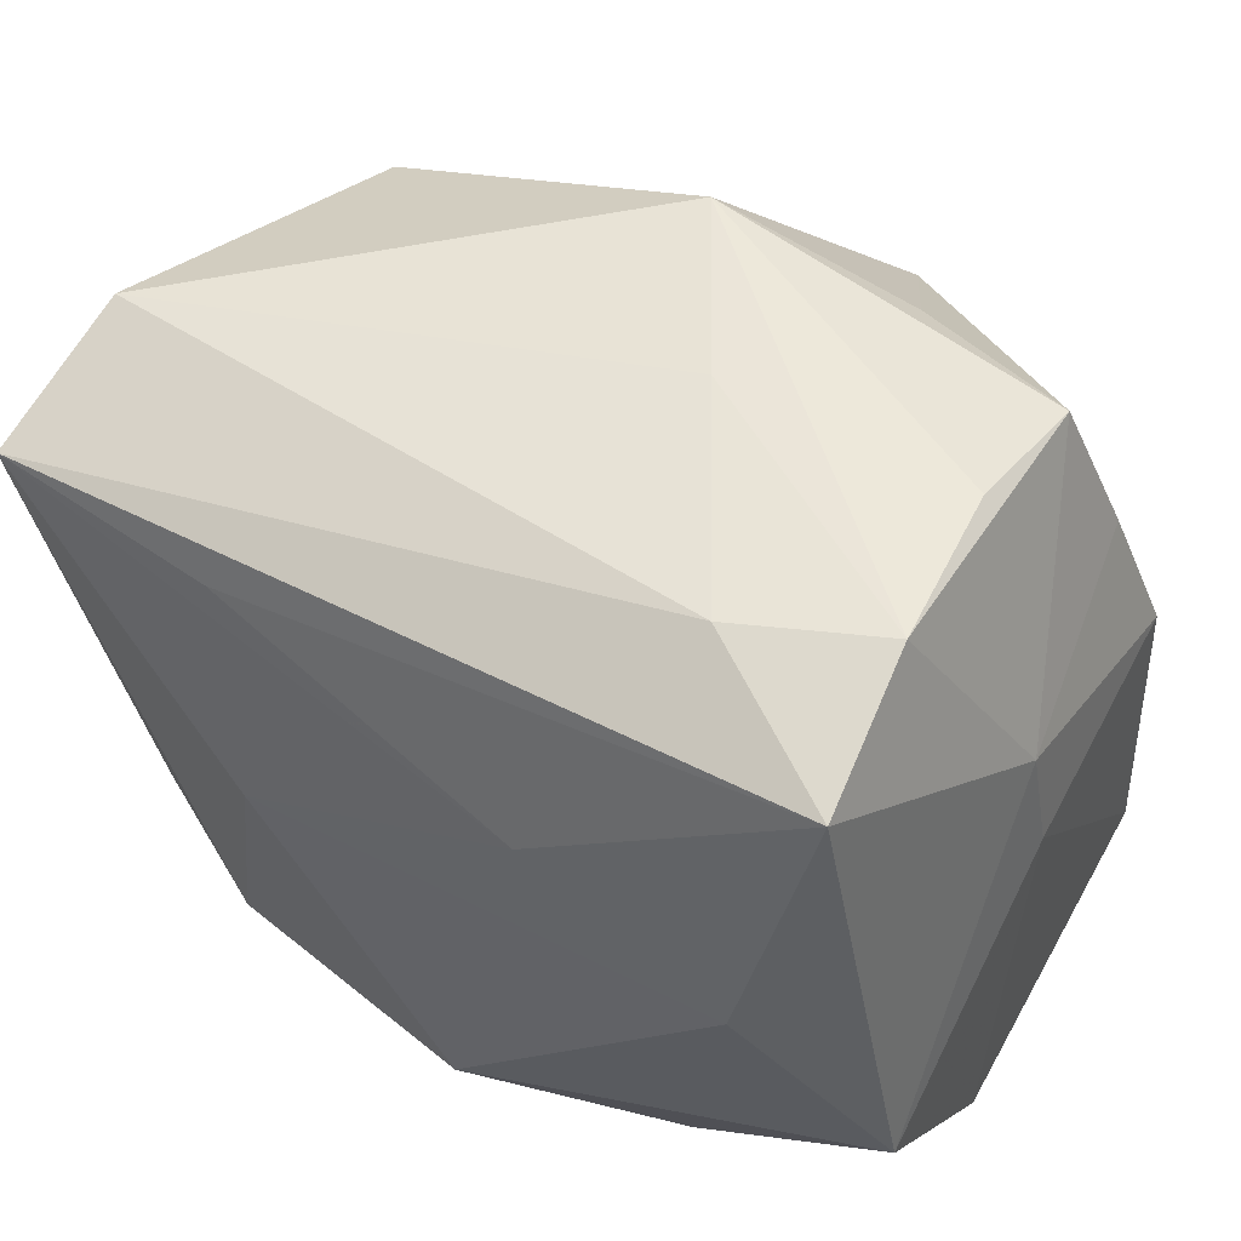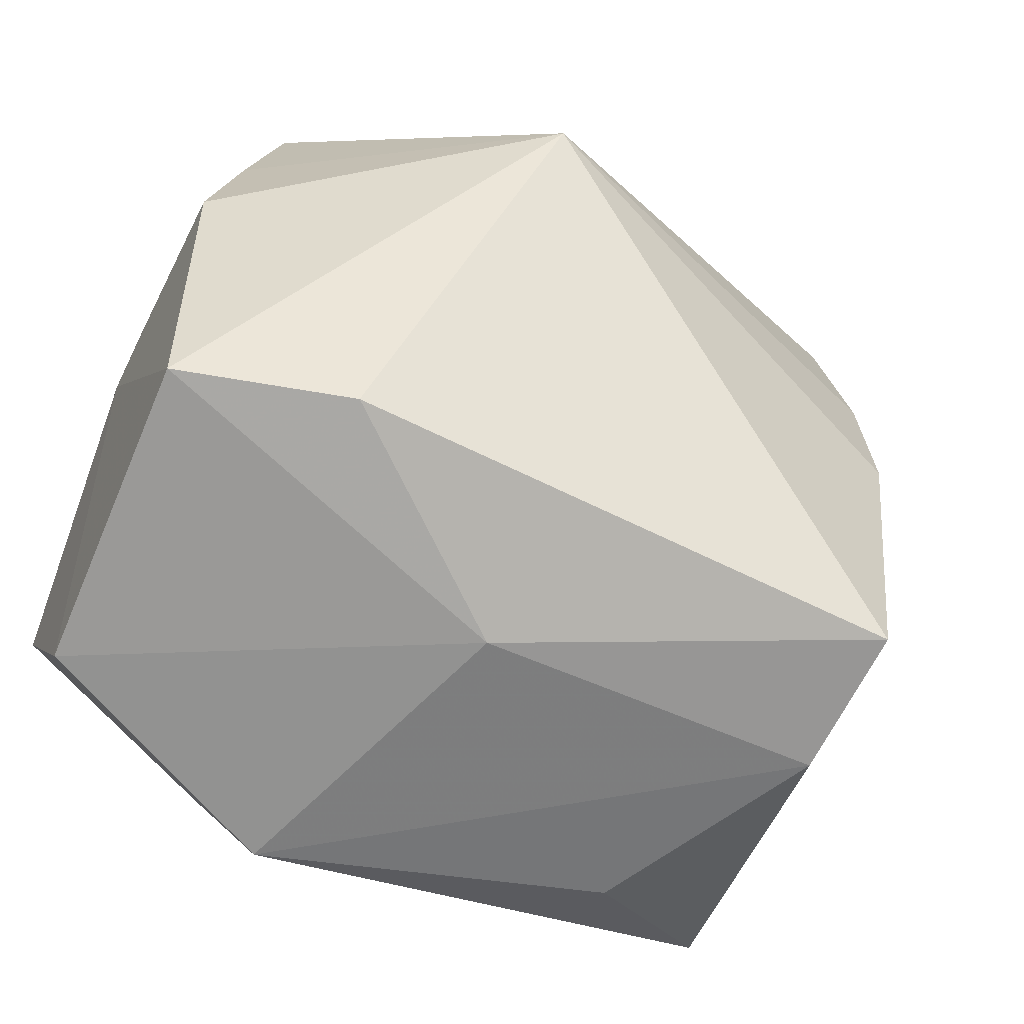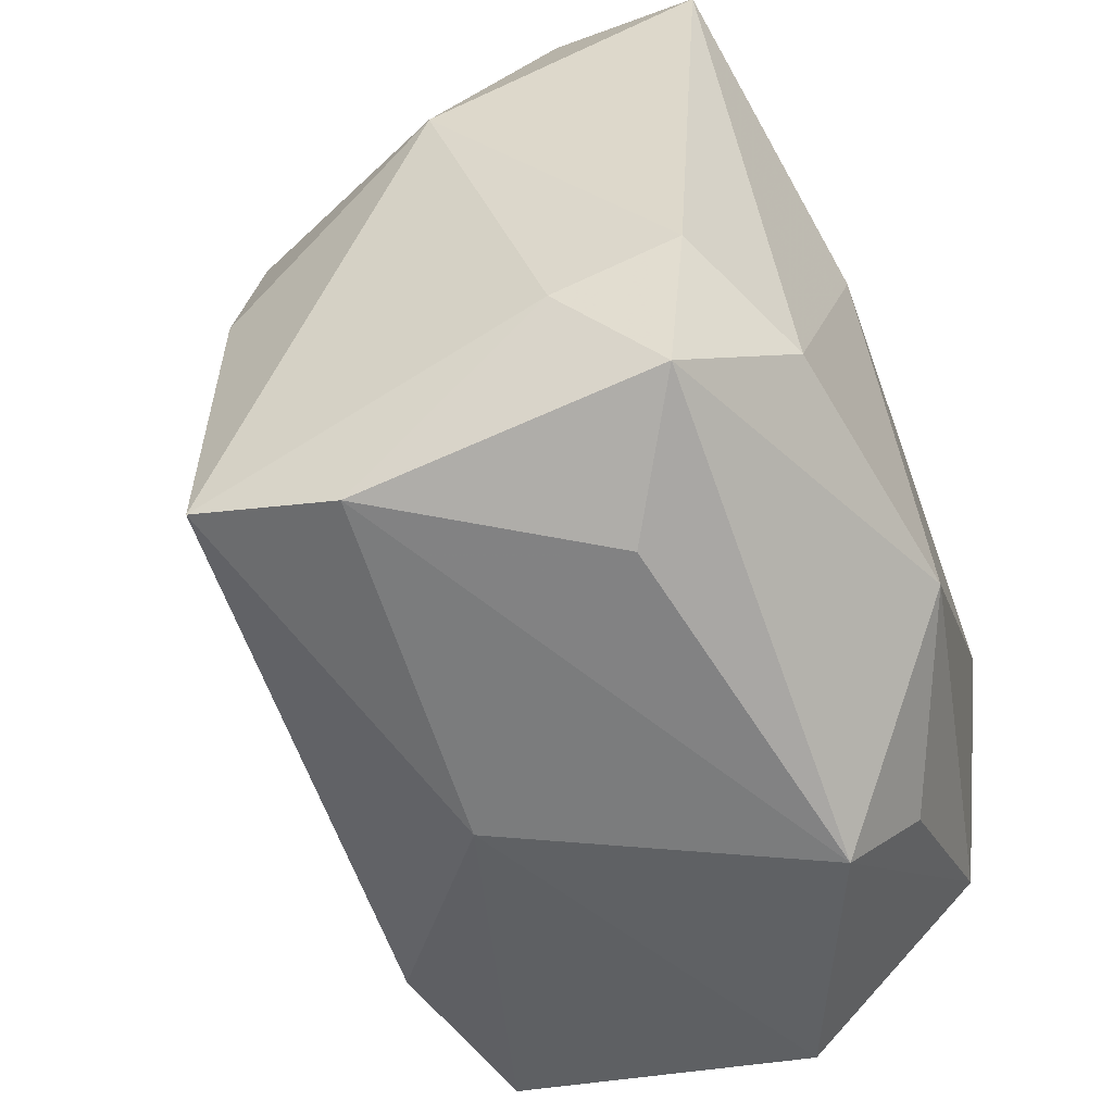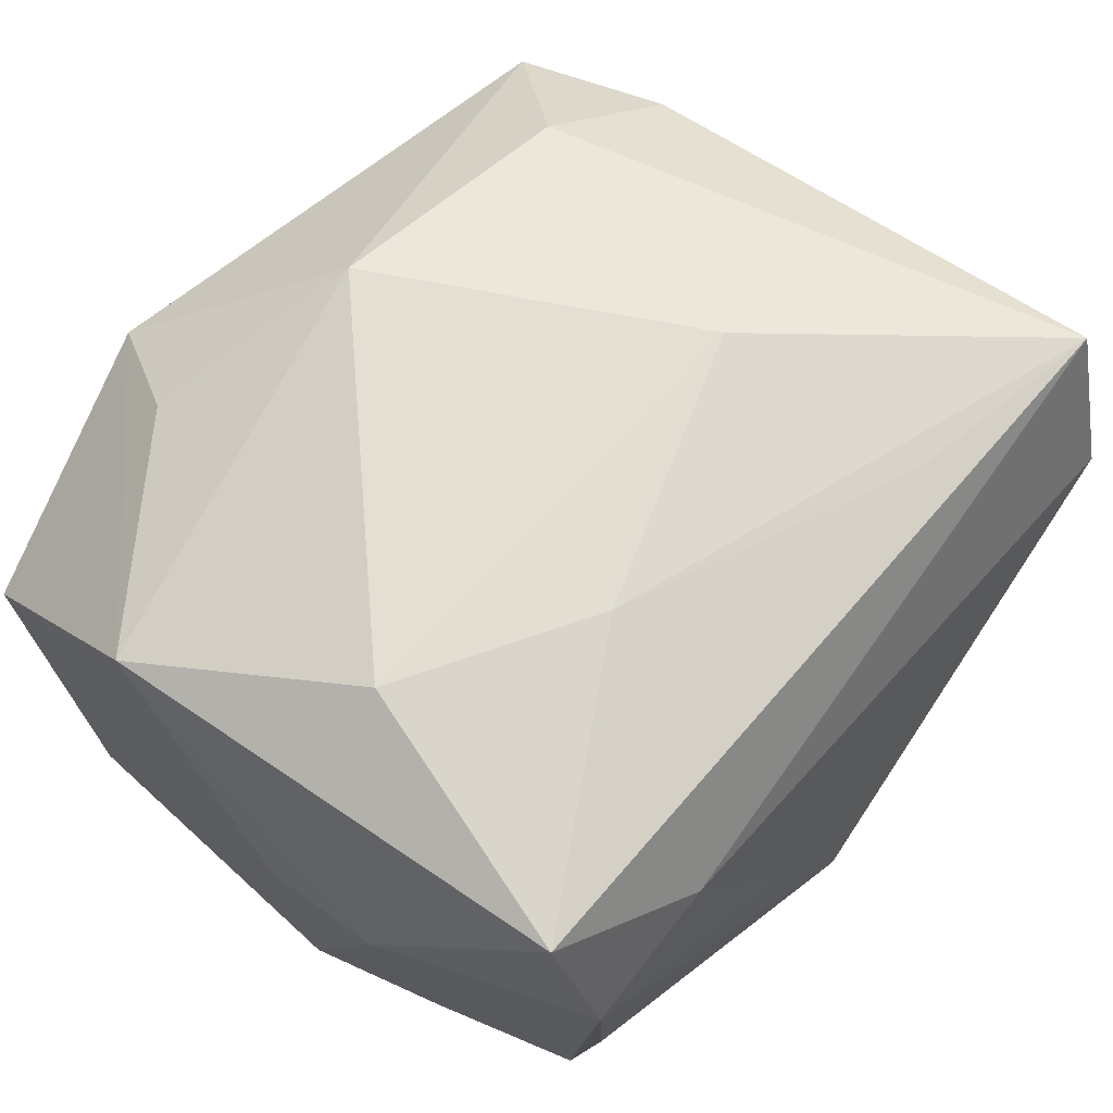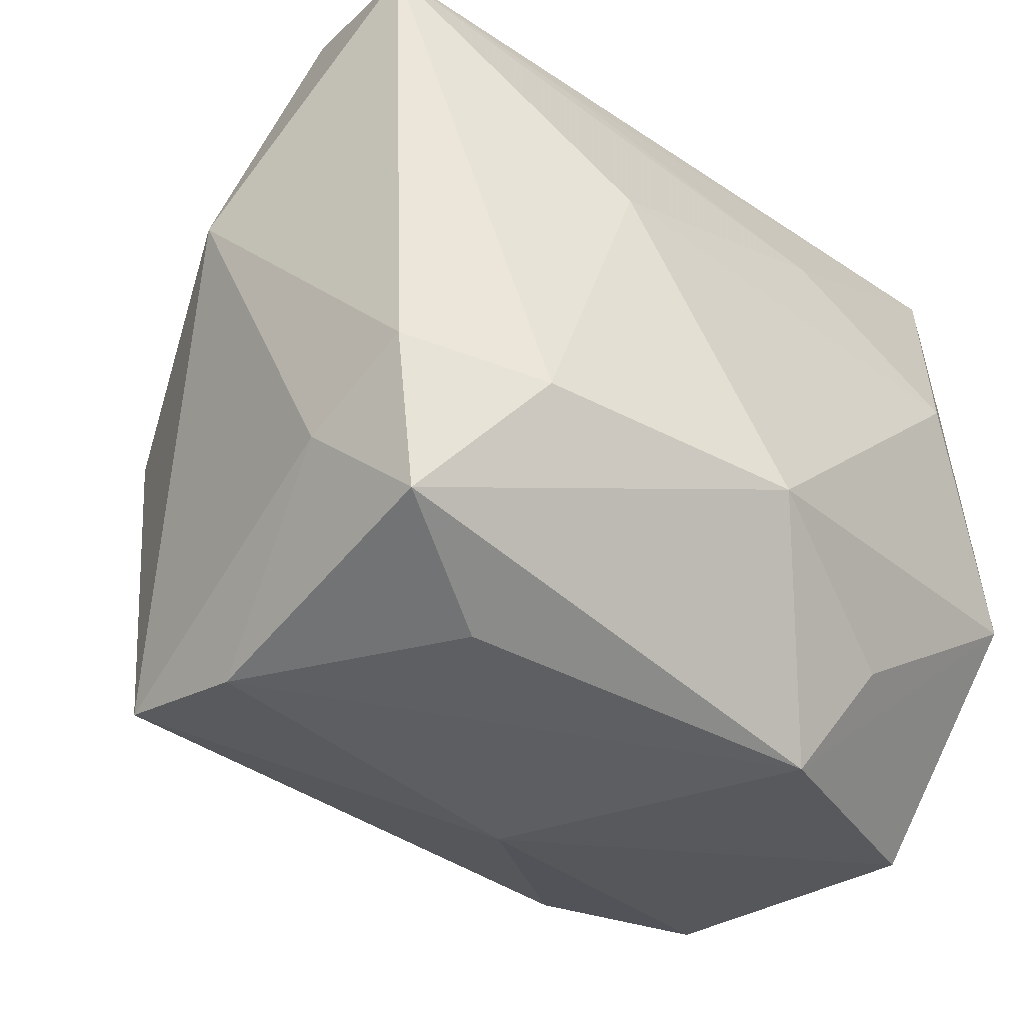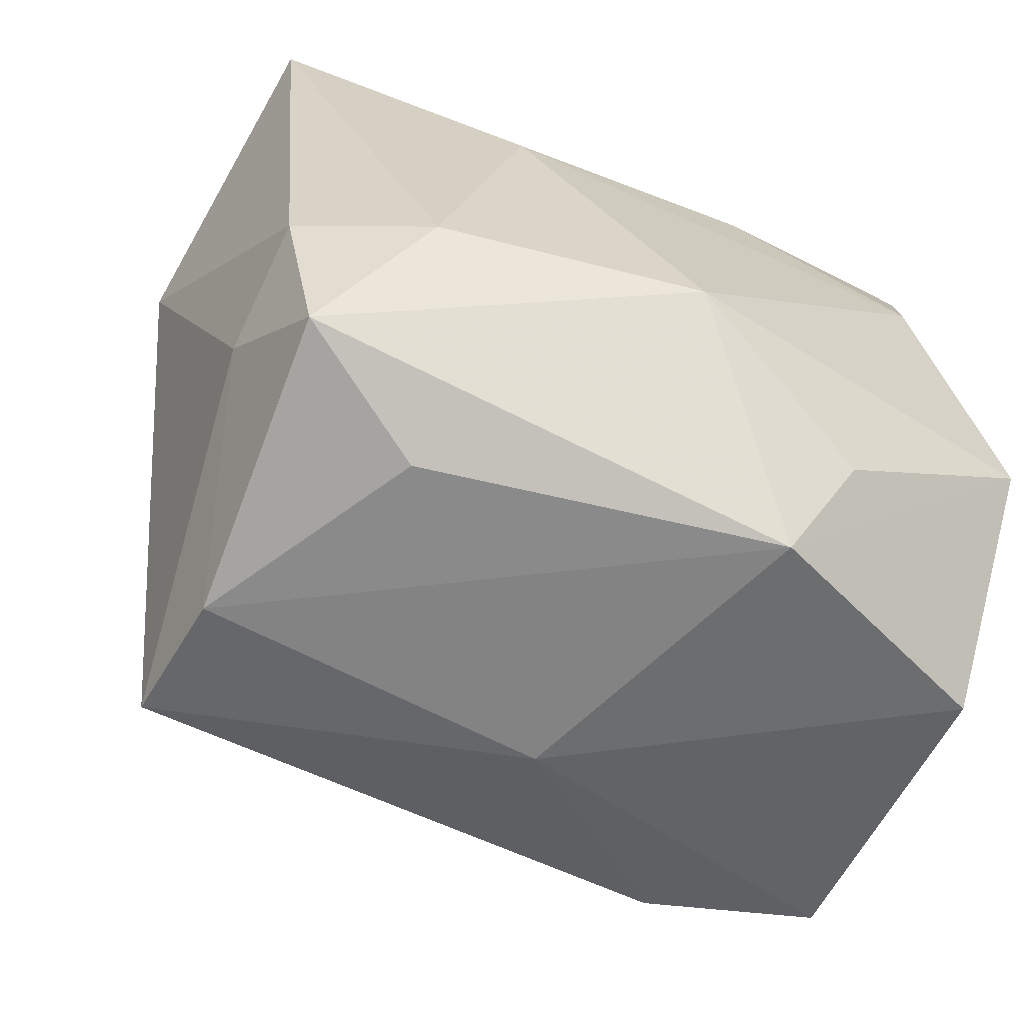
<metadata>
{"format":"obj","ext":"obj","renderer":"f3d","projection":"perspective","resolution":1024,"background":"white","views":[{"elev":52.3,"azim":30.2,"up":"+Y"},{"elev":-50.8,"azim":155.7,"up":"+Y"},{"elev":-63.4,"azim":-70.1,"up":"+Y"},{"elev":66.9,"azim":134.6,"up":"+Z"},{"elev":-46.7,"azim":-41.0,"up":"+Y"},{"elev":-69.8,"azim":-24.8,"up":"+Y"}]}
</metadata>
<code>
v 0.02585 0.03191 -0.002426
v 0.02693 0.0295 -0.01399
v -0.0193 0.02201 0.02359
v 0.035 -0.01131 0.02152
v 0.02078 -0.02257 -0.02503
v 0.01795 -0.02579 0.02012
v -0.01552 0.004311 0.02743
v 0.005666 0.03285 -0.001933
v 0.03105 0.01749 -0.01675
v -0.03999 0.007311 -0.0009249
v 0.009107 -0.02034 -0.02555
v 0.006567 0.01428 -0.03418
v -0.03217 -0.0177 0.01744
v 0.03472 0.005939 -0.01924
v -0.0263 -0.03159 -0.0113
v 0.02711 0.03272 0.01134
v -0.02743 -0.02756 -0.02357
v -0.01617 -0.03395 0.007859
v 0.03419 0.01388 0.002647
v 0.02391 0.006174 0.02743
v 0.00101 -0.02067 0.02743
v -0.03114 0.01079 -0.01951
v 0.03549 -0.0213 -0.02067
v 0.03549 0.003976 0.001688
v 0.004074 -0.0311 -0.01247
v 0.007146 0.01423 0.0271
v -0.03644 0.02848 0.008981
v 0.01551 0.0319 0.01571
v 0.03533 -0.02861 0.005771
v 0.01381 -0.03516 0.01463
v 0.01366 0.02874 -0.01806
v -0.03783 0.02362 0.02214
v -0.02811 -0.03059 0.01469
v -0.002412 0.03333 -0.0163
v -0.03122 -0.0009867 -0.02158
v -0.03236 -0.02129 0.00683
v -0.02118 -0.02054 0.02317
v 0.02832 0.02868 0.02385
v -0.02972 0.02302 -0.01645
f 12 17 35
f 11 17 12
f 12 5 11
f 11 5 17
f 19 2 16
f 14 19 24
f 31 2 12
f 27 32 28
f 37 33 21
f 10 35 17
f 10 32 27
f 27 39 10
f 4 20 21
f 4 29 24
f 24 19 4
f 23 5 12
f 12 14 23
f 24 29 23
f 23 14 24
f 2 19 9
f 19 14 9
f 12 2 9
f 9 14 12
f 38 28 32
f 16 28 38
f 20 4 38
f 38 19 16
f 38 4 19
f 7 37 21
f 32 37 7
f 21 20 7
f 32 10 13
f 33 37 13
f 13 37 32
f 22 10 39
f 35 10 22
f 22 39 12
f 12 35 22
f 29 4 30
f 21 33 30
f 34 39 27
f 34 31 12
f 2 31 34
f 12 39 34
f 3 38 32
f 20 38 26
f 26 7 20
f 38 3 26
f 32 7 26
f 26 3 32
f 33 13 36
f 36 13 10
f 36 10 17
f 17 15 36
f 36 15 33
f 6 4 21
f 21 30 6
f 6 30 4
f 33 15 18
f 18 30 33
f 15 30 18
f 25 30 15
f 17 5 25
f 25 15 17
f 5 23 25
f 25 23 29
f 29 30 25
f 27 28 8
f 8 34 27
f 8 28 16
f 16 34 8
f 16 2 1
f 1 34 16
f 2 34 1

</code>
